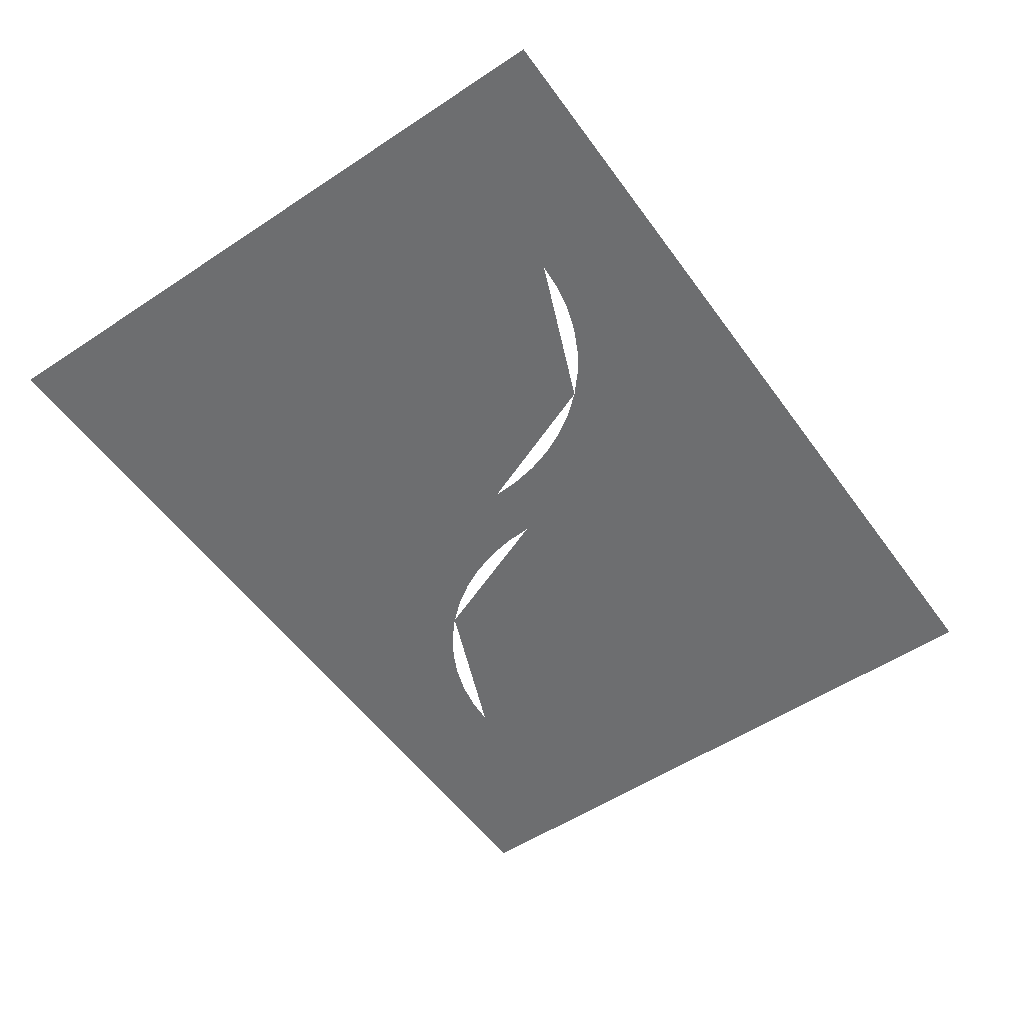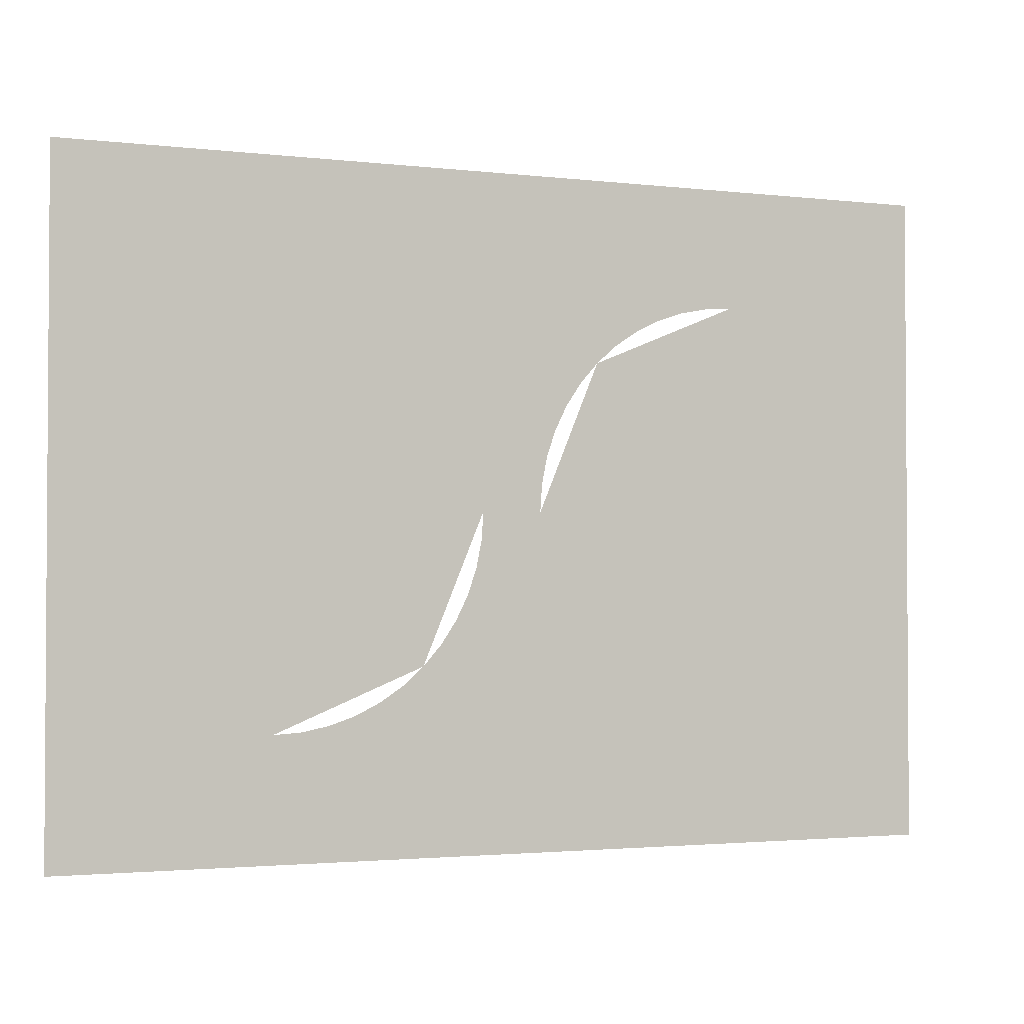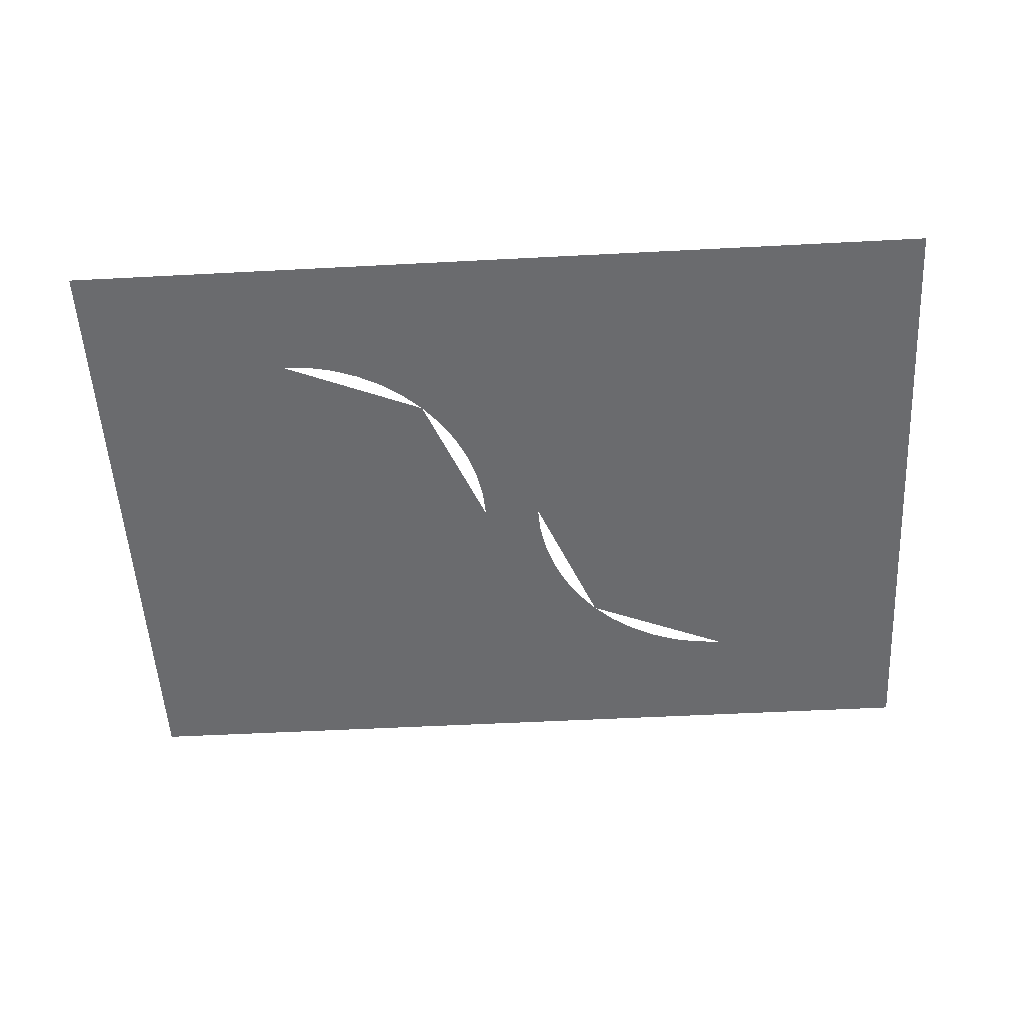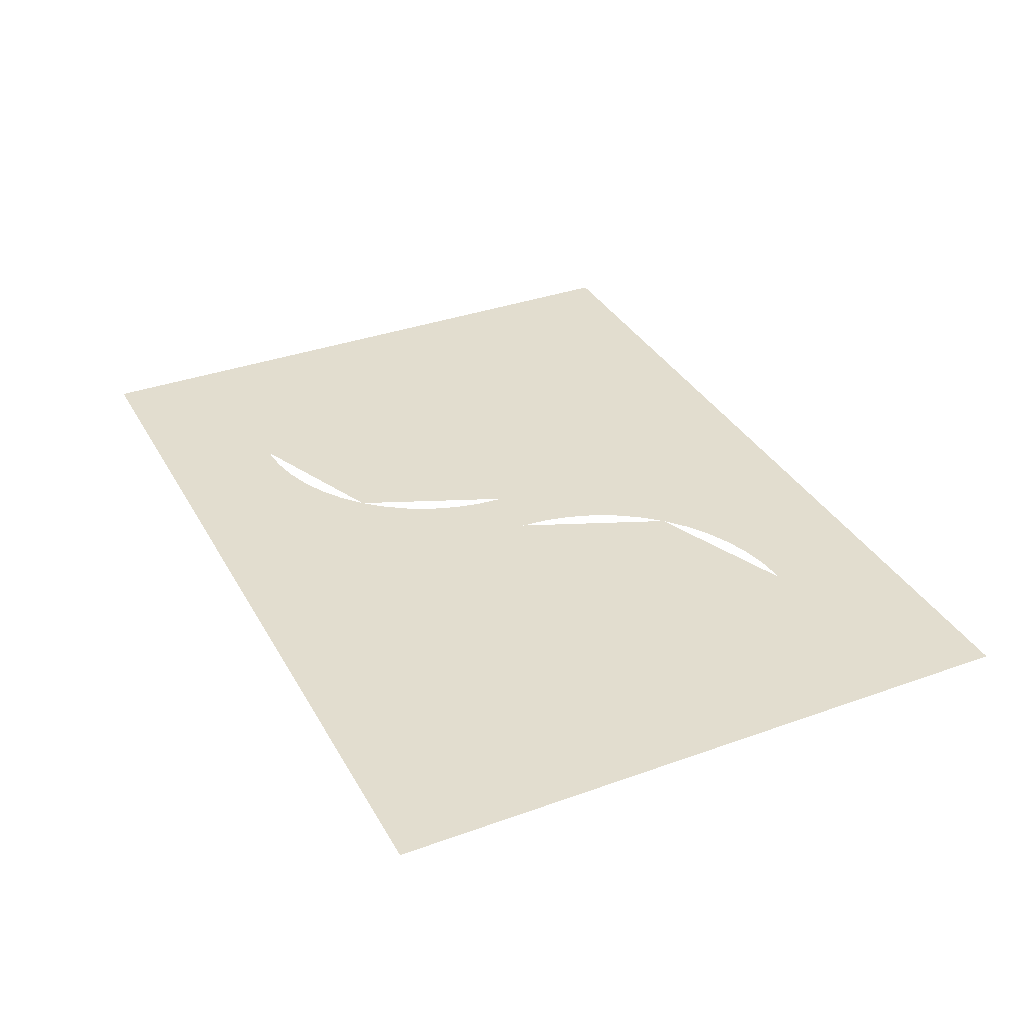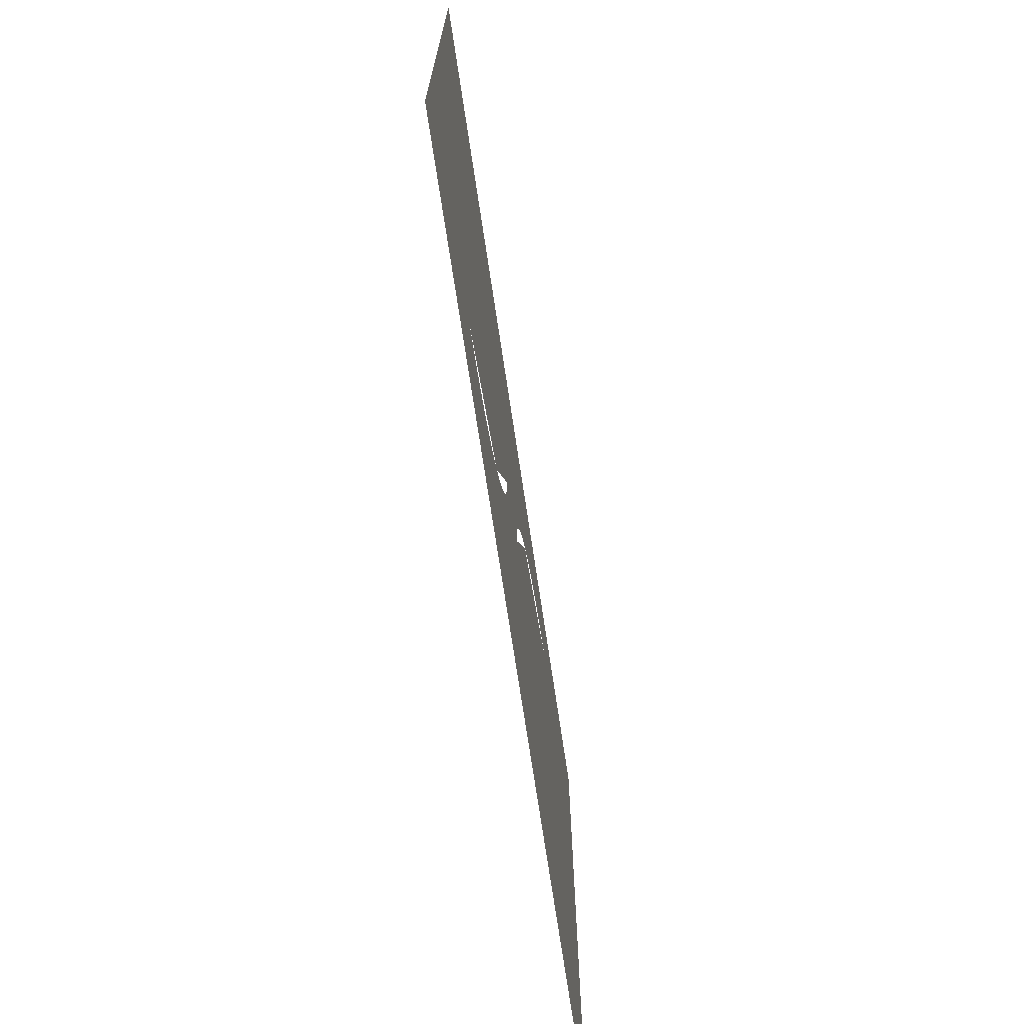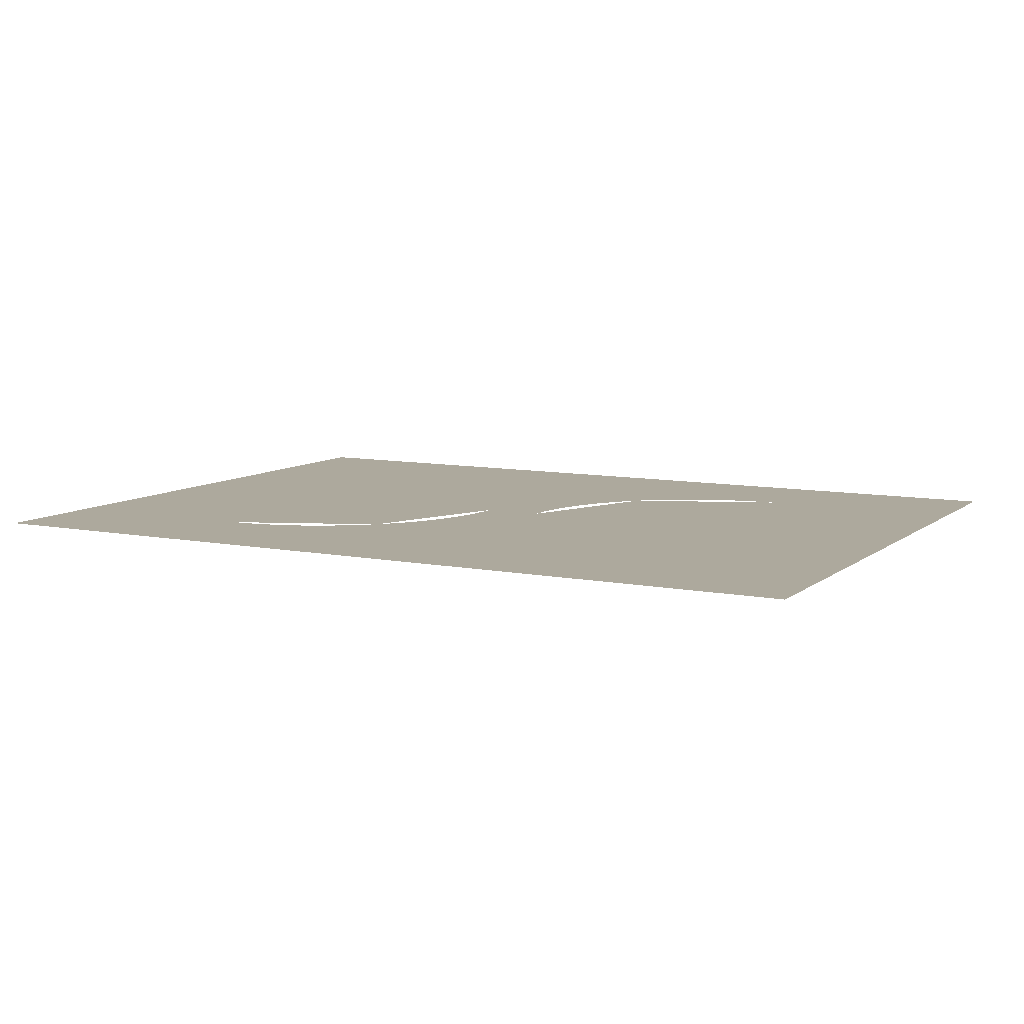
<metadata>
{"format":"obj","ext":"obj","renderer":"f3d","projection":"perspective","resolution":1024,"background":"white","views":[{"elev":-54.3,"azim":125.1,"up":"+Y"},{"elev":-2.2,"azim":157.0,"up":"+Z"},{"elev":-53.4,"azim":3.2,"up":"+Y"},{"elev":34.8,"azim":-115.7,"up":"+Y"},{"elev":-71.1,"azim":98.5,"up":"+Z"},{"elev":8.9,"azim":28.0,"up":"+Y"}]}
</metadata>
<code>
v 0.375 0 0.275
v 0.2652 0 0.1945
v 0.375 0 0
v 0.375 0 0.275
v 0 0 0.275
v 0.2652 0 0.1945
v 0.375 0 -0.175
v 0.3237 0 -0.1237
v 0.375 0 0
v 0.375 0 -0.175
v 0.2 0 -0.175
v 0.3237 0 -0.1237
v 0 0 0
v 0.00172 0 -0.0261
v 0.02651 0 -0.02284
v 0.025 0 0
v 0.00172 0 -0.0261
v 0.00682 0 -0.05176
v 0.03097 0 -0.04529
v 0.02651 0 -0.02284
v 0.00682 0 -0.05176
v 0.01522 0 -0.07654
v 0.03832 0 -0.06697
v 0.03097 0 -0.04529
v 0.01522 0 -0.07654
v 0.0268 0 -0.1
v 0.04845 0 -0.0875
v 0.03832 0 -0.06697
v 0.0268 0 -0.1
v 0.04132 0 -0.1218
v 0.06116 0 -0.1065
v 0.04845 0 -0.0875
v 0.04132 0 -0.1218
v 0.05858 0 -0.1414
v 0.07626 0 -0.1237
v 0.06116 0 -0.1065
v 0.05858 0 -0.1414
v 0.07824 0 -0.1587
v 0.09346 0 -0.1388
v 0.07626 0 -0.1237
v 0.07824 0 -0.1587
v 0.1 0 -0.1732
v 0.1125 0 -0.1515
v 0.09346 0 -0.1388
v 0.1 0 -0.1732
v 0.1235 0 -0.1848
v 0.133 0 -0.1617
v 0.1125 0 -0.1515
v 0.1235 0 -0.1848
v 0.1482 0 -0.1932
v 0.1547 0 -0.169
v 0.133 0 -0.1617
v 0.1482 0 -0.1932
v 0.1739 0 -0.1983
v 0.1772 0 -0.1735
v 0.1547 0 -0.169
v 0.1739 0 -0.1983
v 0.2 0 -0.2
v 0.2 0 -0.175
v 0.1772 0 -0.1735
v 0 0 0
v -0.025 0 0
v -0.02306 0 -0.02936
v 0.00172 0 -0.0261
v 0.00172 0 -0.0261
v -0.02306 0 -0.02936
v -0.01733 0 -0.05823
v 0.00682 0 -0.05176
v 0.00682 0 -0.05176
v -0.01733 0 -0.05823
v -0.007877 0 -0.08611
v 0.01522 0 -0.07654
v 0.01522 0 -0.07654
v -0.007877 0 -0.08611
v 0.00515 0 -0.1125
v 0.0268 0 -0.1
v 0.0268 0 -0.1
v 0.00515 0 -0.1125
v 0.02149 0 -0.137
v 0.04132 0 -0.1218
v 0.04132 0 -0.1218
v 0.02149 0 -0.137
v 0.0409 0 -0.1591
v 0.05858 0 -0.1414
v 0.05858 0 -0.1414
v 0.0409 0 -0.1591
v 0.06302 0 -0.1785
v 0.07824 0 -0.1587
v 0.07824 0 -0.1587
v 0.06302 0 -0.1785
v 0.0875 0 -0.1948
v 0.1 0 -0.1732
v 0.1 0 -0.1732
v 0.0875 0 -0.1948
v 0.1139 0 -0.2079
v 0.1235 0 -0.1848
v 0.1235 0 -0.1848
v 0.1139 0 -0.2079
v 0.1418 0 -0.2173
v 0.1482 0 -0.1932
v 0.1482 0 -0.1932
v 0.1418 0 -0.2173
v 0.1706 0 -0.2231
v 0.1739 0 -0.1983
v 0.1739 0 -0.1983
v 0.1706 0 -0.2231
v 0.2 0 -0.225
v 0.2 0 -0.2
v 0 0 0
v 0.025 0 0
v 0.02306 0 0.02936
v -0.00172 0 0.0261
v -0.00172 0 0.0261
v 0.02306 0 0.02936
v 0.01733 0 0.05823
v -0.00682 0 0.05176
v -0.00682 0 0.05176
v 0.01733 0 0.05823
v 0.007877 0 0.08611
v -0.01522 0 0.07654
v -0.01522 0 0.07654
v 0.007877 0 0.08611
v -0.00515 0 0.1125
v -0.0268 0 0.1
v -0.0268 0 0.1
v -0.00515 0 0.1125
v -0.02149 0 0.137
v -0.04132 0 0.1218
v -0.04132 0 0.1218
v -0.02149 0 0.137
v -0.0409 0 0.1591
v -0.05858 0 0.1414
v -0.05858 0 0.1414
v -0.0409 0 0.1591
v -0.06302 0 0.1785
v -0.07824 0 0.1587
v -0.07824 0 0.1587
v -0.06302 0 0.1785
v -0.0875 0 0.1948
v -0.1 0 0.1732
v -0.1 0 0.1732
v -0.0875 0 0.1948
v -0.1139 0 0.2079
v -0.1235 0 0.1848
v -0.1235 0 0.1848
v -0.1139 0 0.2079
v -0.1418 0 0.2173
v -0.1482 0 0.1932
v -0.1482 0 0.1932
v -0.1418 0 0.2173
v -0.1706 0 0.2231
v -0.1739 0 0.1983
v -0.1739 0 0.1983
v -0.1706 0 0.2231
v -0.2 0 0.225
v -0.2 0 0.2
v 0 0 0
v -0.00172 0 0.0261
v -0.02651 0 0.02284
v -0.025 0 0
v -0.00172 0 0.0261
v -0.00682 0 0.05176
v -0.03097 0 0.04529
v -0.02651 0 0.02284
v -0.00682 0 0.05176
v -0.01522 0 0.07654
v -0.03832 0 0.06697
v -0.03097 0 0.04529
v -0.01522 0 0.07654
v -0.0268 0 0.1
v -0.04845 0 0.0875
v -0.03832 0 0.06697
v -0.0268 0 0.1
v -0.04132 0 0.1218
v -0.06116 0 0.1065
v -0.04845 0 0.0875
v -0.04132 0 0.1218
v -0.05858 0 0.1414
v -0.07626 0 0.1237
v -0.06116 0 0.1065
v -0.05858 0 0.1414
v -0.07824 0 0.1587
v -0.09346 0 0.1388
v -0.07626 0 0.1237
v -0.07824 0 0.1587
v -0.1 0 0.1732
v -0.1125 0 0.1515
v -0.09346 0 0.1388
v -0.1 0 0.1732
v -0.1235 0 0.1848
v -0.133 0 0.1617
v -0.1125 0 0.1515
v -0.1235 0 0.1848
v -0.1482 0 0.1932
v -0.1547 0 0.169
v -0.133 0 0.1617
v -0.1482 0 0.1932
v -0.1739 0 0.1983
v -0.1772 0 0.1735
v -0.1547 0 0.169
v -0.1739 0 0.1983
v -0.2 0 0.2
v -0.2 0 0.175
v -0.1772 0 0.1735
v -0.375 0 -0.275
v -0.2652 0 -0.1945
v -0.375 0 0
v -0.375 0 -0.275
v 0 0 -0.275
v -0.2652 0 -0.1945
v -0.375 0 0.175
v -0.3237 0 0.1237
v -0.375 0 0
v -0.375 0 0.175
v -0.2 0 0.175
v -0.3237 0 0.1237
v -0.375 0 0.275
v -0.04894 0 0.2726
v 0 0 0.275
v -0.375 0 0.275
v -0.09705 0 0.2656
v -0.04894 0 0.2726
v -0.375 0 0.275
v -0.1435 0 0.2541
v -0.09705 0 0.2656
v -0.375 0 0.275
v -0.1875 0 0.2382
v -0.1435 0 0.2541
v 0.375 0 -0.275
v 0.04894 0 -0.2726
v 0 0 -0.275
v 0.375 0 -0.275
v 0.09705 0 -0.2656
v 0.04894 0 -0.2726
v 0.375 0 -0.275
v 0.1435 0 -0.2541
v 0.09705 0 -0.2656
v 0.375 0 -0.275
v 0.1875 0 -0.2382
v 0.1435 0 -0.2541
v 0.3237 0 -0.1237
v 0.2 0 -0.175
v 0.07626 0 -0.1237
v 0.3237 0 -0.1237
v 0.07626 0 -0.1237
v 0.025 0 0
v 0.375 0 0
v 0.025 0 0.225
v -0.0409 0 0.1591
v 0.025 0 0
v 0.025 0 0.225
v -0.2 0 0.225
v -0.0409 0 0.1591
v 0.375 0 0
v 0.2652 0 0.1945
v 0 0 0.275
v -0.1875 0 0.2382
v 0 0 0.275
v -0.04894 0 0.2726
v -0.1435 0 0.2541
v -0.1435 0 0.2541
v -0.04894 0 0.2726
v -0.09705 0 0.2656
v -0.025 0 -0.225
v 0.0409 0 -0.1591
v -0.025 0 0
v -0.025 0 -0.225
v 0.2 0 -0.225
v 0.0409 0 -0.1591
v -0.3237 0 0.1237
v -0.2 0 0.175
v -0.07626 0 0.1237
v -0.3237 0 0.1237
v -0.07626 0 0.1237
v -0.025 0 0
v -0.375 0 0
v -0.375 0 0
v -0.2652 0 -0.1945
v 0 0 -0.275
v 0.1875 0 -0.2382
v 0 0 -0.275
v 0.04894 0 -0.2726
v 0.1435 0 -0.2541
v 0.1435 0 -0.2541
v 0.04894 0 -0.2726
v 0.09705 0 -0.2656
v -0.375 0 0.275
v -0.375 0 0.175
v -0.2285 0 0.218
v -0.1875 0 0.2382
v -0.2 0 0.2
v -0.2285 0 0.218
v -0.375 0 0.175
v -0.2 0 0.175
v 0.2 0 -0.2
v 0.2 0 -0.225
v 0.2285 0 -0.218
v 0.375 0 -0.175
v 0.375 0 -0.275
v 0.375 0 -0.175
v 0.2285 0 -0.218
v 0.1875 0 -0.2382
v -0.1875 0 0.2382
v -0.2 0 0.225
v 0.025 0 0.225
v 0 0 0.275
v -0.025 0 -0.225
v 0 0 -0.275
v 0.1875 0 -0.2382
v 0.2 0 -0.225
v -0.2 0 0.225
v -0.2285 0 0.218
v -0.2 0 0.2
v 0.375 0 -0.175
v 0.2 0 -0.175
v 0.2 0 -0.2
v -0.1875 0 0.2382
v -0.2285 0 0.218
v -0.2 0 0.225
v 0 0 0.275
v 0.025 0 0.225
v 0.375 0 0
v 0.025 0 0.225
v 0.025 0 0
v 0.375 0 0
v 0.2285 0 -0.218
v 0.2 0 -0.225
v 0.1875 0 -0.2382
v -0.025 0 0
v -0.375 0 0
v -0.025 0 -0.225
v -0.375 0 0
v 0 0 -0.275
v -0.025 0 -0.225
g mesh18694
f 1 2 3
f 4 5 6
g mesh18696
f 7 9 8
f 10 12 11
g mesh18698
f 13 14 15
f 15 16 13
f 17 18 19
f 19 20 17
f 21 22 23
f 23 24 21
f 25 26 27
f 27 28 25
f 29 30 31
f 31 32 29
f 33 34 35
f 35 36 33
f 37 38 39
f 39 40 37
f 41 42 43
f 43 44 41
f 45 46 47
f 47 48 45
f 49 50 51
f 51 52 49
f 53 54 55
f 55 56 53
f 57 58 59
f 59 60 57
g mesh18700
f 61 62 63
f 63 64 61
f 65 66 67
f 67 68 65
f 69 70 71
f 71 72 69
f 73 74 75
f 75 76 73
f 77 78 79
f 79 80 77
f 81 82 83
f 83 84 81
f 85 86 87
f 87 88 85
f 89 90 91
f 91 92 89
f 93 94 95
f 95 96 93
f 97 98 99
f 99 100 97
f 101 102 103
f 103 104 101
f 105 106 107
f 107 108 105
g mesh18702
f 109 110 111
f 111 112 109
f 113 114 115
f 115 116 113
f 117 118 119
f 119 120 117
f 121 122 123
f 123 124 121
f 125 126 127
f 127 128 125
f 129 130 131
f 131 132 129
f 133 134 135
f 135 136 133
f 137 138 139
f 139 140 137
f 141 142 143
f 143 144 141
f 145 146 147
f 147 148 145
f 149 150 151
f 151 152 149
f 153 154 155
f 155 156 153
g mesh18704
f 157 158 159
f 159 160 157
f 161 162 163
f 163 164 161
f 165 166 167
f 167 168 165
f 169 170 171
f 171 172 169
f 173 174 175
f 175 176 173
f 177 178 179
f 179 180 177
f 181 182 183
f 183 184 181
f 185 186 187
f 187 188 185
f 189 190 191
f 191 192 189
f 193 194 195
f 195 196 193
f 197 198 199
f 199 200 197
f 201 202 203
f 203 204 201
g mesh18706
f 205 206 207
f 208 209 210
g mesh18708
f 211 213 212
f 214 216 215
g mesh18710
f 217 218 219
f 220 221 222
f 223 224 225
f 226 227 228
g mesh18712
f 229 230 231
f 232 233 234
f 235 236 237
f 238 239 240
g mesh18714
f 241 243 242
f 244 246 245
f 246 244 247
g mesh18716
f 248 249 250
f 251 252 253
g mesh18718
f 254 255 256
g mesh18720
f 257 258 259
f 259 260 257
f 261 262 263
g mesh18722
f 264 265 266
f 267 268 269
g mesh18724
f 270 272 271
f 273 275 274
f 275 273 276
g mesh18726
f 277 278 279
g mesh18728
f 280 281 282
f 282 283 280
f 284 285 286
f 287 288 289
f 289 290 287
f 291 292 293
f 293 294 291
f 295 296 297
f 297 298 295
f 299 300 301
f 301 302 299
f 303 304 305
f 305 306 303
f 307 308 309
f 309 310 307
f 311 312 313
f 314 315 316
f 317 318 319
f 320 321 322
f 323 324 325
f 326 327 328
f 329 330 331
f 332 333 334

</code>
